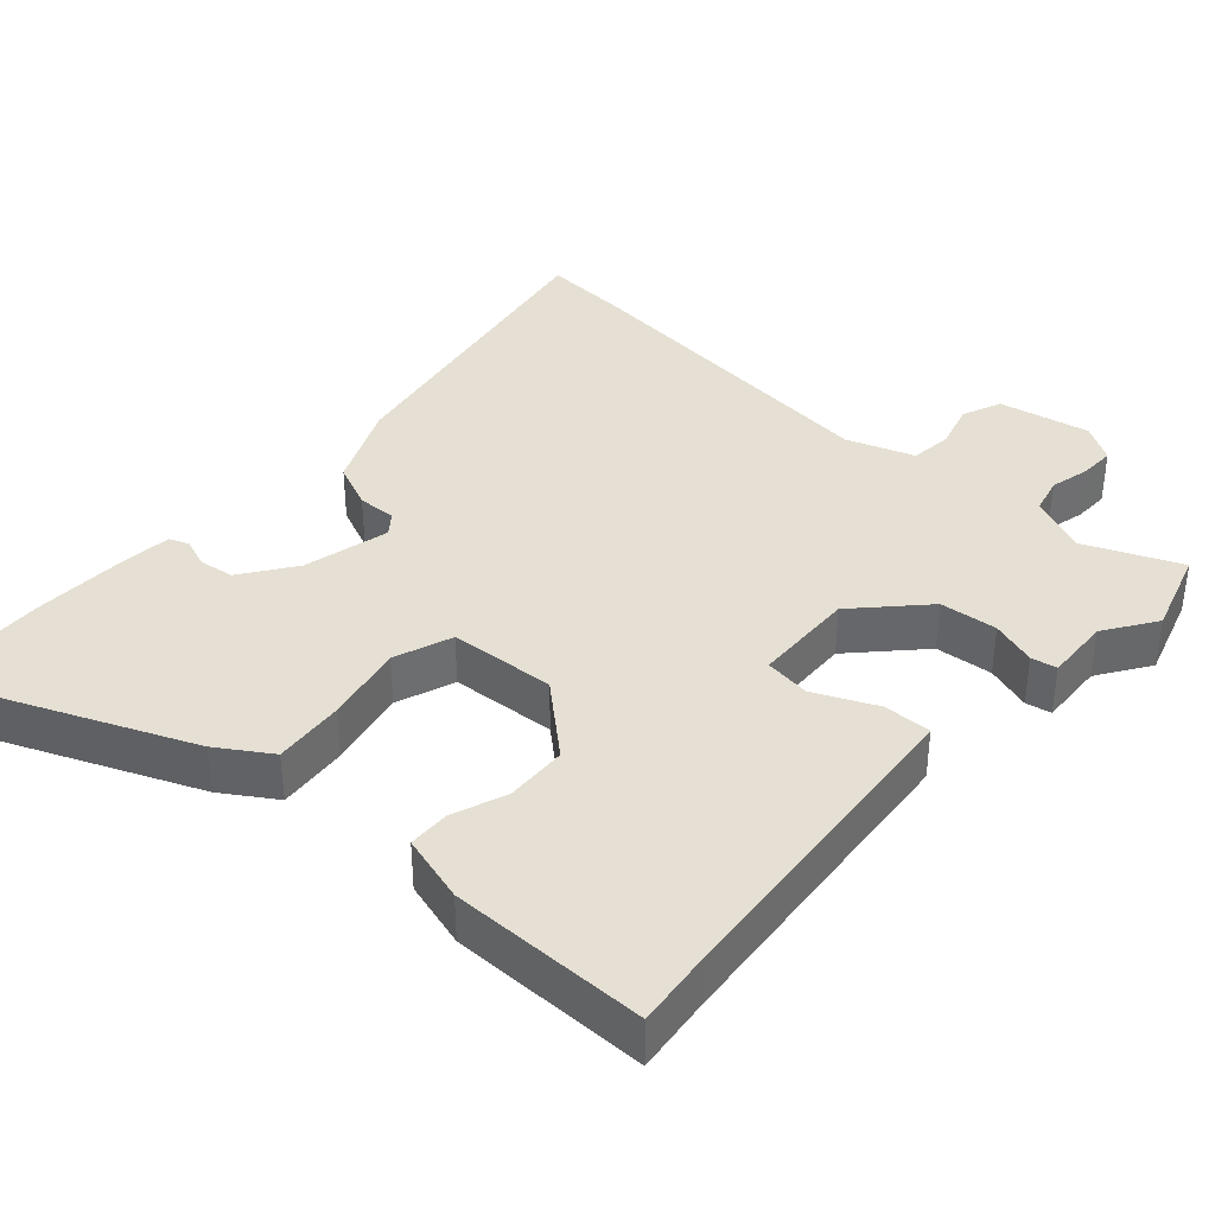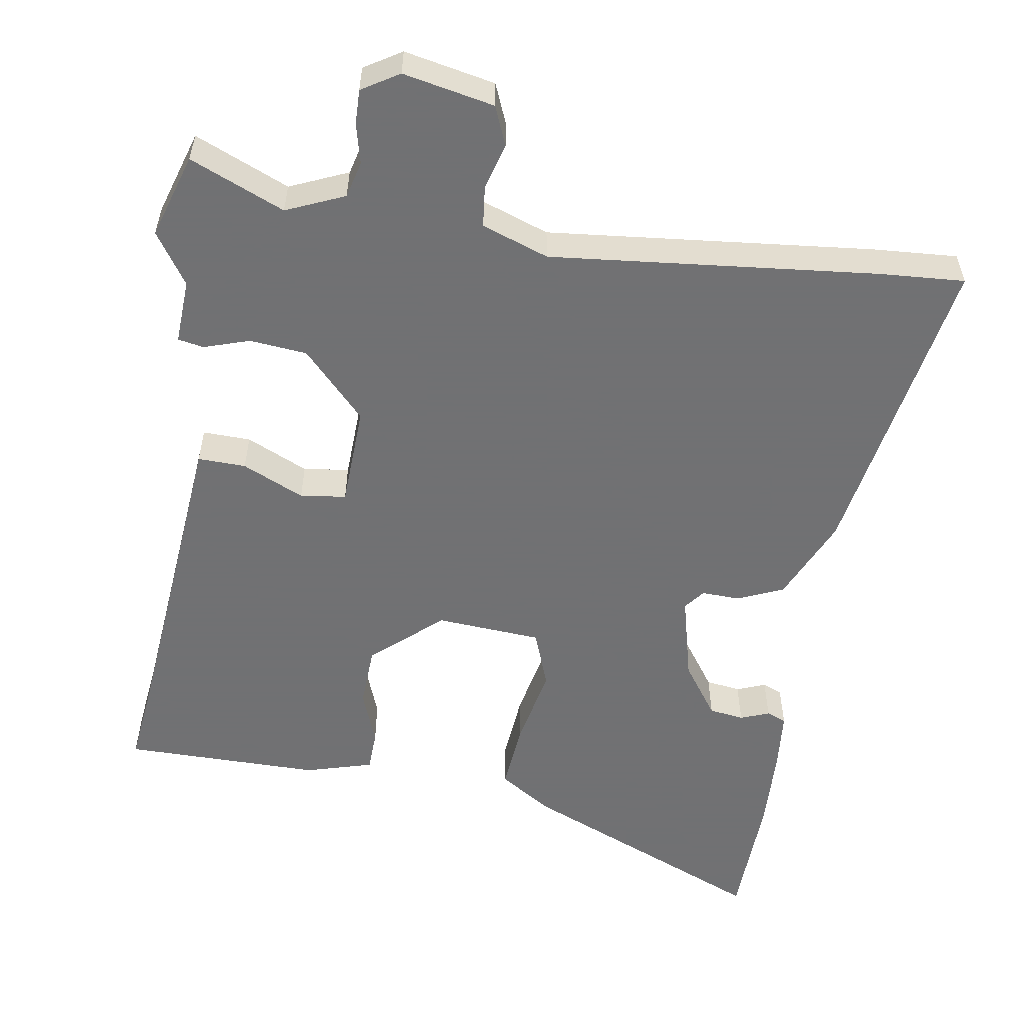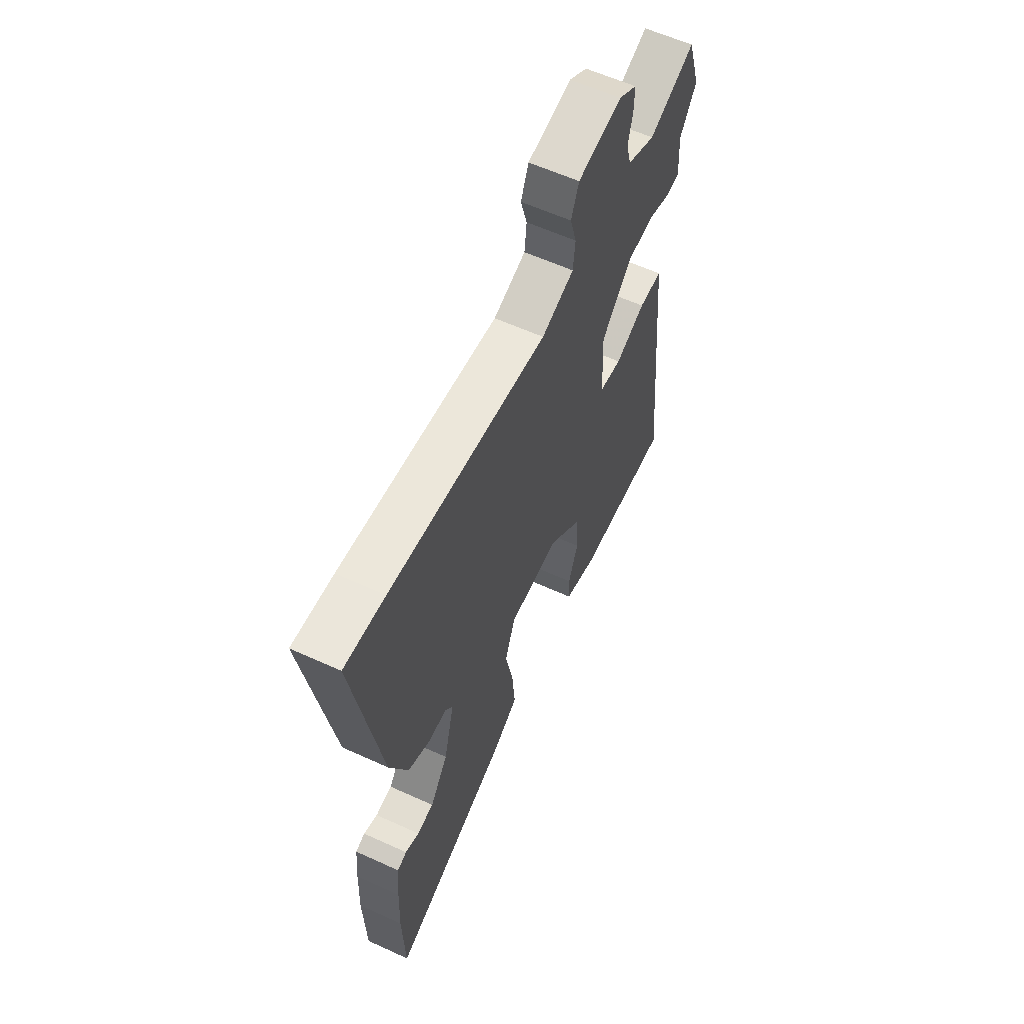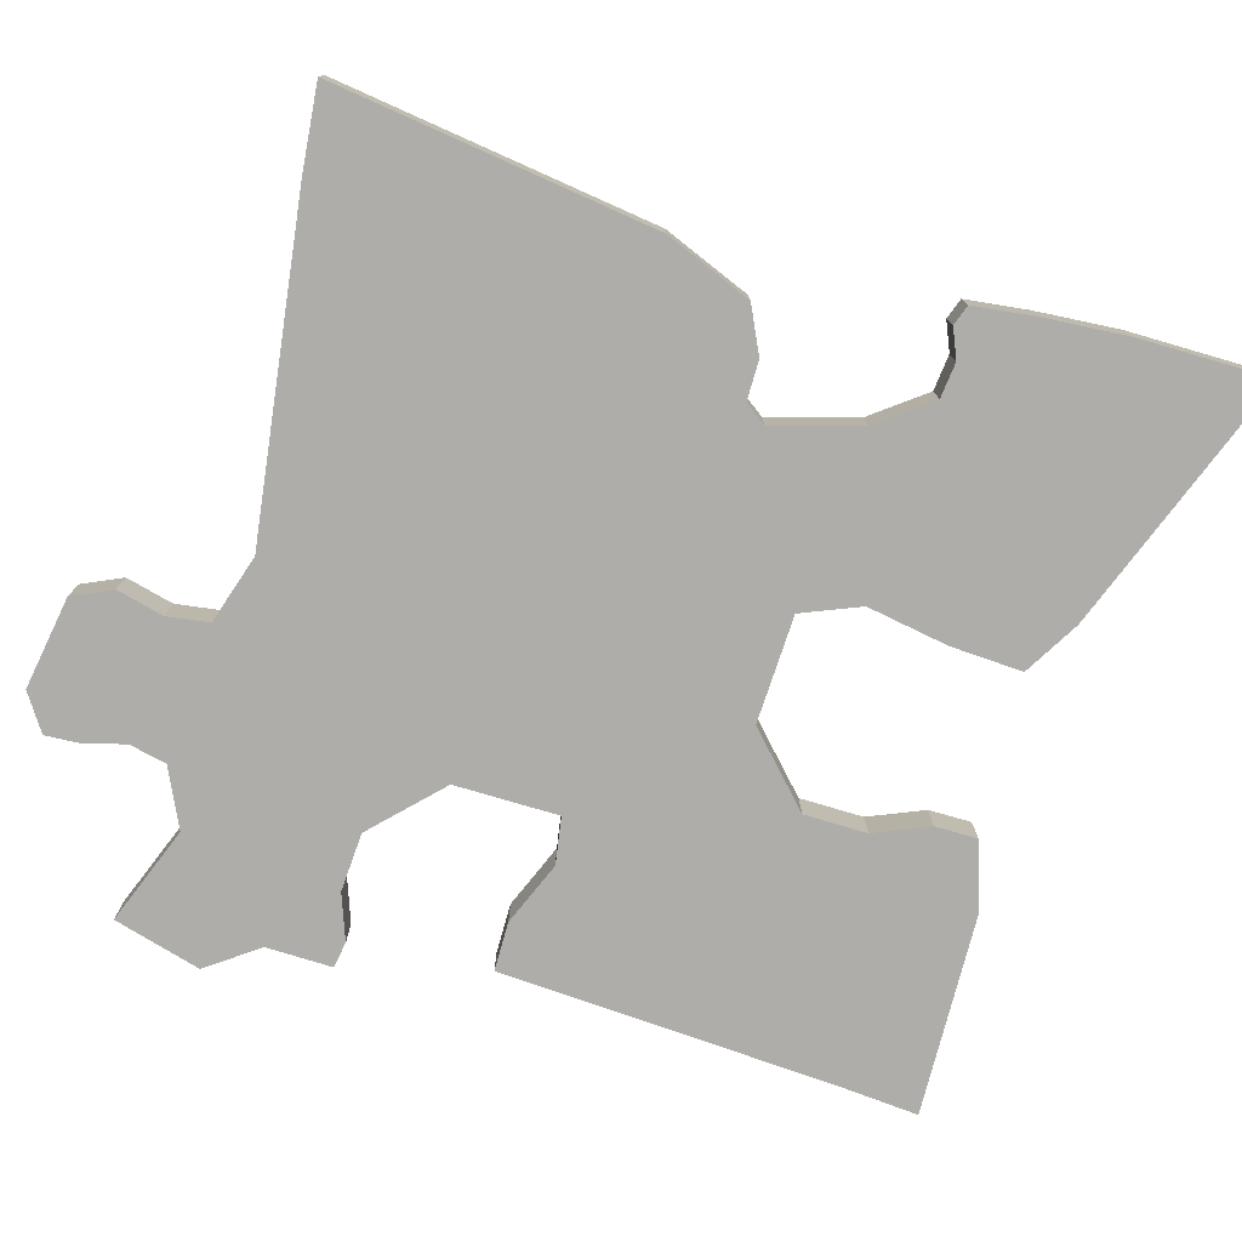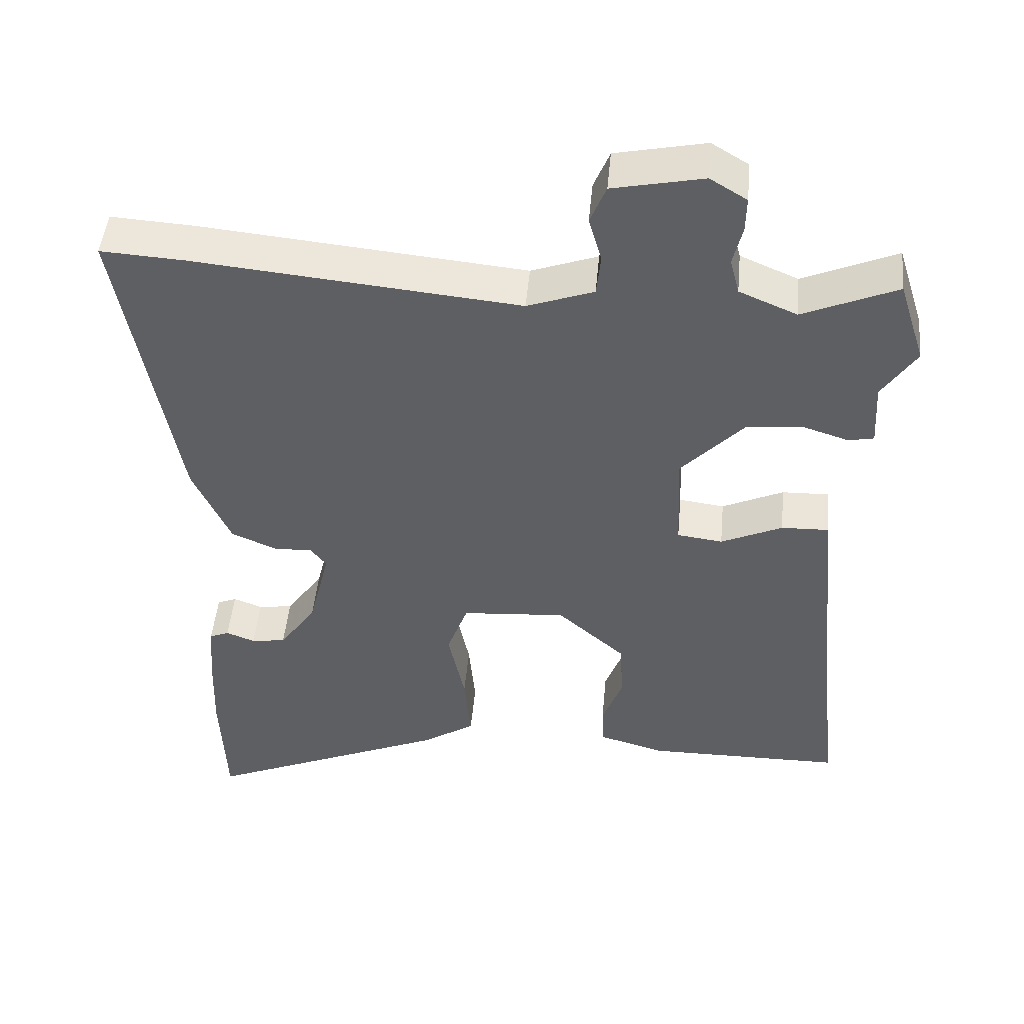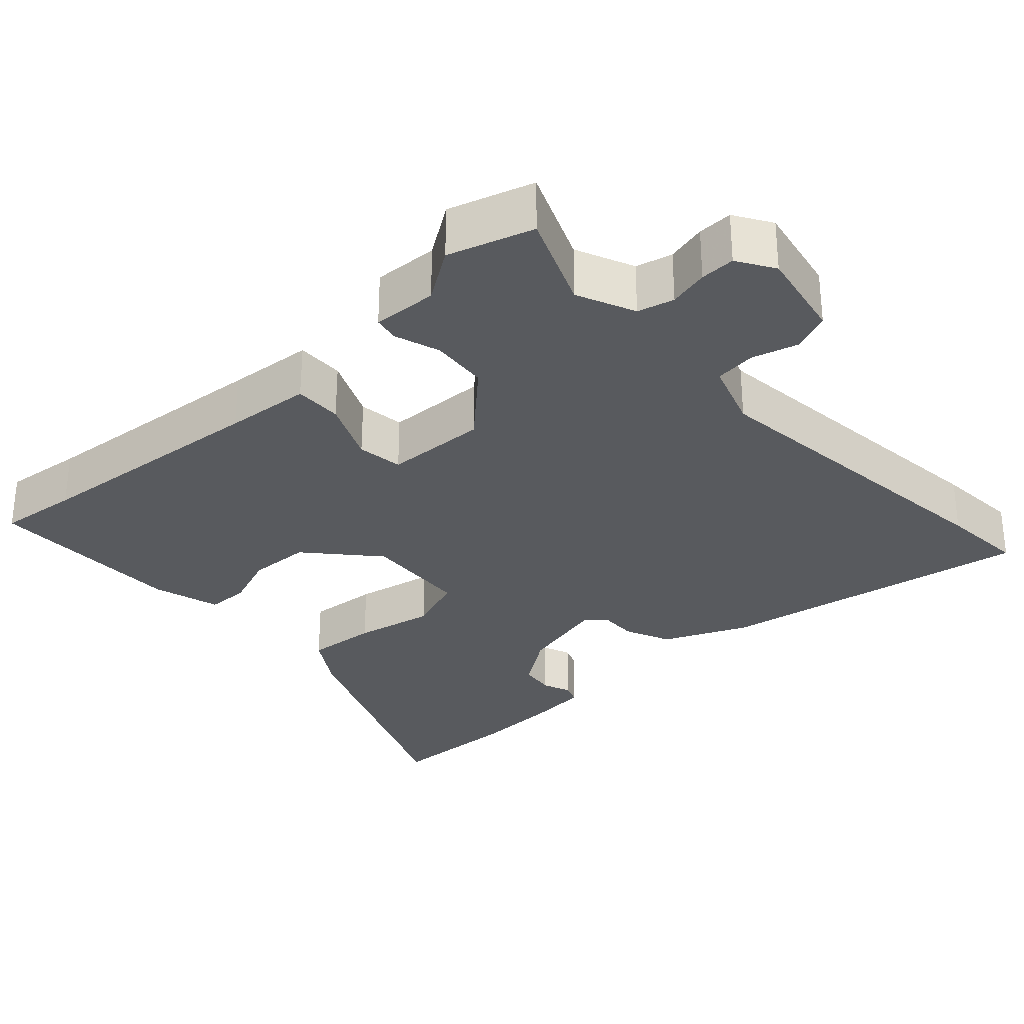
<metadata>
{"format":"obj","ext":"obj","renderer":"f3d","projection":"perspective","resolution":1024,"background":"white","views":[{"elev":38.1,"azim":-137.8,"up":"+Y"},{"elev":-55.3,"azim":-8.8,"up":"+Y"},{"elev":59.5,"azim":115.2,"up":"+Z"},{"elev":-77.3,"azim":76.0,"up":"+Y"},{"elev":47.7,"azim":-174.7,"up":"+Z"},{"elev":-30.5,"azim":-46.9,"up":"+Y"}]}
</metadata>
<code>
v -0.5 0.07 -0.502
v -0.487 0.07 -0.393
v -0.455 0.07 -0.062
v -0.444 0.07 0.056
v -0.378 0.07 0.054
v -0.293 0.07 0.015
v -0.23 0.07 0.023
v -0.224 0.07 0.163
v -0.31 0.07 0.254
v -0.389 0.07 0.262
v -0.452 0.07 0.242
v -0.487 0.07 0.249
v -0.482 0.07 0.338
v -0.529 0.07 0.409
v -0.492 0.07 0.525
v -0.362 0.07 0.469
v -0.282 0.07 0.503
v -0.269 0.07 0.553
v -0.282 0.07 0.608
v -0.283 0.07 0.656
v -0.232 0.07 0.687
v -0.107 0.07 0.661
v -0.085 0.07 0.607
v -0.103 0.07 0.544
v -0.097 0.07 0.487
v -0.005 0.07 0.454
v 0.445 0.07 0.497
v 0.561 0.07 0.504
v 0.484 0.07 0.072
v 0.432 0.07 -0.043
v 0.369 0.07 -0.07
v 0.316 0.07 -0.068
v 0.294 0.07 -0.096
v 0.323 0.07 -0.215
v 0.374 0.07 -0.288
v 0.422 0.07 -0.295
v 0.462 0.07 -0.28
v 0.489 0.07 -0.291
v 0.496 0.07 -0.375
v 0.5 0.07 -0.489
v 0.493 0.07 -0.668
v 0.152 0.07 -0.522
v 0.08 0.07 -0.475
v 0.089 0.07 -0.378
v 0.112 0.07 -0.269
v 0.083 0.07 -0.189
v -0.062 0.07 -0.178
v -0.157 0.07 -0.261
v -0.161 0.07 -0.346
v -0.133 0.07 -0.421
v -0.135 0.07 -0.478
v -0.228 0.07 -0.504
v -0.5 0 -0.502
v -0.487 0 -0.393
v -0.455 0 -0.062
v -0.444 0 0.056
v -0.378 0 0.054
v -0.293 0 0.015
v -0.23 0 0.023
v -0.224 0 0.163
v -0.31 0 0.254
v -0.389 0 0.262
v -0.452 0 0.242
v -0.487 0 0.249
v -0.482 0 0.338
v -0.529 0 0.409
v -0.492 0 0.525
v -0.362 0 0.469
v -0.282 0 0.503
v -0.269 0 0.553
v -0.282 0 0.608
v -0.283 0 0.656
v -0.232 0 0.687
v -0.107 0 0.661
v -0.085 0 0.607
v -0.103 0 0.544
v -0.097 0 0.487
v -0.005 0 0.454
v 0.445 0 0.497
v 0.561 0 0.504
v 0.484 0 0.072
v 0.432 0 -0.043
v 0.369 0 -0.07
v 0.316 0 -0.068
v 0.294 0 -0.096
v 0.323 0 -0.215
v 0.374 0 -0.288
v 0.422 0 -0.295
v 0.462 0 -0.28
v 0.489 0 -0.291
v 0.496 0 -0.375
v 0.5 0 -0.489
v 0.493 0 -0.668
v 0.152 0 -0.522
v 0.08 0 -0.475
v 0.089 0 -0.378
v 0.112 0 -0.269
v 0.083 0 -0.189
v -0.062 0 -0.178
v -0.157 0 -0.261
v -0.161 0 -0.346
v -0.133 0 -0.421
v -0.135 0 -0.478
v -0.228 0 -0.504
f 52 1 2
f 51 52 2
f 50 51 2
f 49 50 2
f 48 49 2 3
f 4 5 6
f 3 4 6
f 48 3 6
f 47 48 6
f 46 47 6 7
f 43 44 45
f 42 43 45
f 41 42 45
f 40 41 45
f 39 40 45
f 39 45 46
f 36 37 38 39
f 35 36 39
f 35 39 46 7
f 30 31 32
f 29 30 32
f 28 29 32
f 27 28 32
f 26 27 32
f 25 26 32 33
f 22 23 24
f 21 22 24
f 20 21 24
f 19 20 24
f 18 19 24
f 17 18 24 25
f 25 33 34
f 17 25 34
f 16 17 34
f 13 14 15 16
f 12 13 16
f 11 12 16
f 10 11 16
f 34 35 7 8
f 16 34 8 9
f 9 10 16
f 54 53 104
f 54 104 103
f 54 103 102
f 54 102 101
f 55 54 101 100
f 58 57 56
f 58 56 55
f 58 55 100
f 58 100 99
f 59 58 99 98
f 97 96 95
f 97 95 94
f 97 94 93
f 97 93 92
f 97 92 91
f 98 97 91
f 91 90 89 88
f 91 88 87
f 59 98 91 87
f 84 83 82
f 84 82 81
f 84 81 80
f 84 80 79
f 84 79 78
f 85 84 78 77
f 76 75 74
f 76 74 73
f 76 73 72
f 76 72 71
f 76 71 70
f 77 76 70 69
f 86 85 77
f 86 77 69
f 86 69 68
f 68 67 66 65
f 68 65 64
f 68 64 63
f 68 63 62
f 60 59 87 86
f 61 60 86 68
f 68 62 61
f 1 53 54 2
f 2 54 55 3
f 3 55 56 4
f 4 56 57 5
f 5 57 58 6
f 6 58 59 7
f 7 59 60 8
f 8 60 61 9
f 9 61 62 10
f 10 62 63 11
f 11 63 64 12
f 12 64 65 13
f 13 65 66 14
f 14 66 67 15
f 15 67 68 16
f 16 68 69 17
f 17 69 70 18
f 18 70 71 19
f 19 71 72 20
f 20 72 73 21
f 21 73 74 22
f 22 74 75 23
f 23 75 76 24
f 24 76 77 25
f 25 77 78 26
f 26 78 79 27
f 27 79 80 28
f 28 80 81 29
f 29 81 82 30
f 30 82 83 31
f 31 83 84 32
f 32 84 85 33
f 33 85 86 34
f 34 86 87 35
f 35 87 88 36
f 36 88 89 37
f 37 89 90 38
f 38 90 91 39
f 39 91 92 40
f 40 92 93 41
f 41 93 94 42
f 42 94 95 43
f 43 95 96 44
f 44 96 97 45
f 45 97 98 46
f 46 98 99 47
f 47 99 100 48
f 48 100 101 49
f 49 101 102 50
f 50 102 103 51
f 51 103 104 52
f 52 104 53 1

</code>
